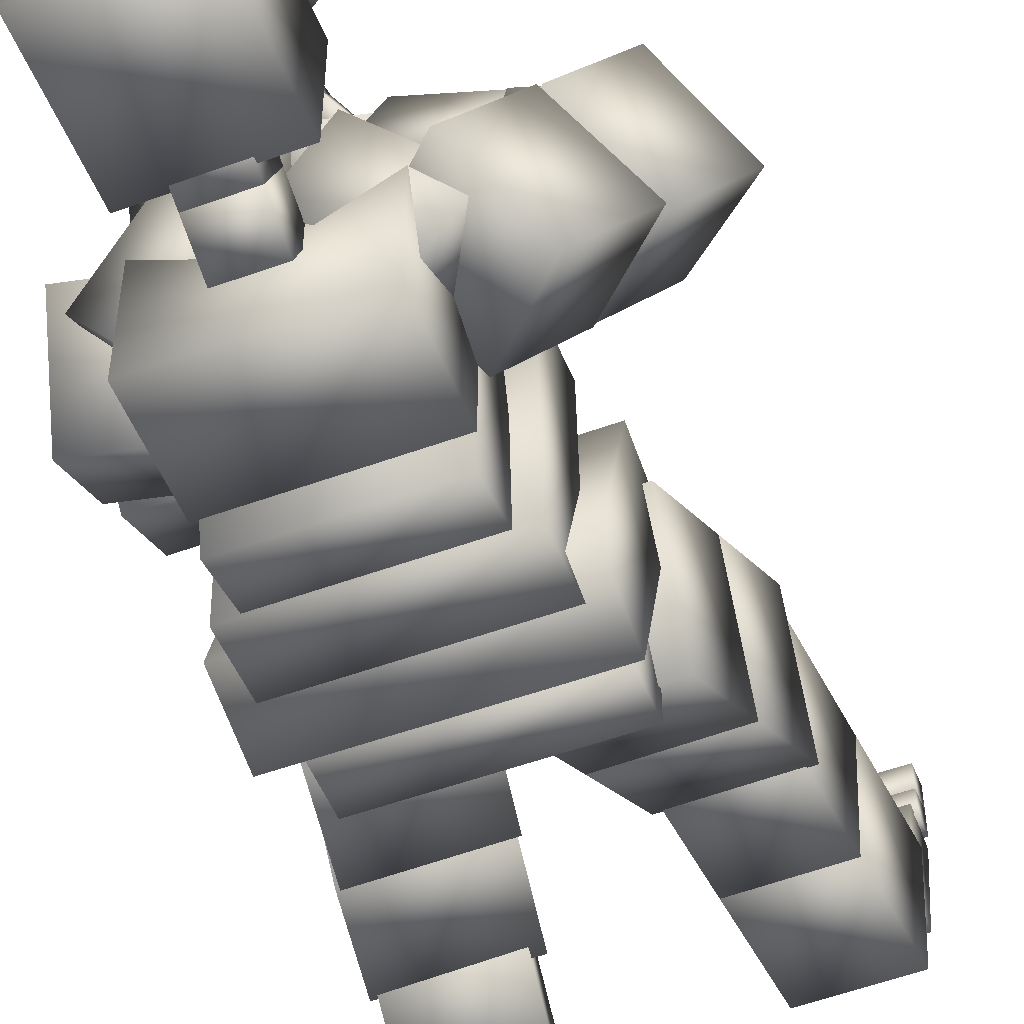
<metadata>
{"format":"obj","ext":"obj","renderer":"f3d","projection":"perspective","resolution":1024,"background":"white","views":[{"elev":-51.9,"azim":-158.4,"up":"+Z"}]}
</metadata>
<code>
v  7.763 36.66 -1.89
v  7.763 36.7 10.82
v  -9.272 36.7 10.82
v  -9.272 36.66 -1.89
v  7.763 40.67 -1.904
v  -9.272 40.67 -1.904
v  -9.272 40.72 10.81
v  7.763 40.72 10.81
o HeavyShortPelvis
g HeavyShortPelvis
f 1 2 3 4
f 5 6 7 8
f 1 4 6 5
f 4 3 7 6
f 3 2 8 7
f 2 1 5 8
v  9.201 43.35 -5.077
v  9.201 38.85 9.847
v  -10.71 38.85 9.847
v  -10.71 43.35 -5.077
v  9.201 49.37 -3.262
v  -10.71 49.37 -3.262
v  -10.71 44.87 11.66
v  9.201 44.87 11.66
o HeavyShortSpine1
g HeavyShortSpine1
f 9 10 11 12
f 13 14 15 16
f 9 12 14 13
f 12 11 15 14
f 11 10 16 15
f 10 9 13 16
v  7.579 46.7 -4.054
v  7.579 47.54 12.45
v  -9.088 47.54 12.45
v  -9.088 46.7 -4.054
v  7.579 52.05 -4.326
v  -9.088 52.05 -4.326
v  -9.088 52.89 12.18
v  7.579 52.89 12.18
o HeavyShortSpine2
g HeavyShortSpine2
f 17 18 19 20
f 21 22 23 24
f 17 20 22 21
f 20 19 23 22
f 19 18 24 23
f 18 17 21 24
v  6.026 50.74 -3.767
v  6.025 54.2 11.62
v  -7.535 54.2 11.62
v  -7.535 50.74 -3.767
v  6.026 56.36 -5.028
v  -7.535 56.36 -5.028
v  -7.535 59.81 10.36
v  6.025 59.81 10.36
o HeavyShortSpine3
g HeavyShortSpine3
f 25 26 27 28
f 29 30 31 32
f 25 28 30 29
f 28 27 31 30
f 27 26 32 31
f 26 25 29 32
v  0.8793 58.01 1.034
v  0.8793 58.16 4.299
v  -2.389 58.16 4.299
v  -2.389 58.01 1.034
v  0.8793 65.76 0.6811
v  -2.389 65.76 0.6811
v  -2.389 65.91 3.946
v  0.8793 65.91 3.946
o HeavyShortSpine4
g HeavyShortSpine4
f 33 34 35 36
f 37 38 39 40
f 33 36 38 37
f 36 35 39 38
f 35 34 40 39
f 34 33 37 40
v  6.362 57.19 -3.141
v  6.362 57.19 8.506
v  -7.871 57.19 8.506
v  -7.871 57.19 -3.141
v  6.362 65.83 -3.141
v  -7.871 65.83 -3.141
v  -7.871 65.83 8.506
v  6.362 65.83 8.506
o HeavyShortRibcage
g HeavyShortRibcage
f 41 42 43 44
f 45 46 47 48
f 41 44 46 45
f 44 43 47 46
f 43 42 48 47
f 42 41 45 48
v  1.324 66.69 0.2179
v  1.324 65.06 4.039
v  -2.833 65.06 4.039
v  -2.833 66.69 0.2178
v  1.324 70.03 1.646
v  -2.833 70.03 1.646
v  -2.833 68.39 5.467
v  1.324 68.39 5.467
o HeavyShortNeck1
g HeavyShortNeck1
f 49 50 51 52
f 53 54 55 56
f 49 52 54 53
f 52 51 55 54
f 51 50 56 55
f 50 49 53 56
v  1.324 70.03 1.646
v  1.324 68.39 5.467
v  -2.833 68.39 5.467
v  -2.833 70.03 1.646
v  1.324 73.36 3.075
v  -2.833 73.36 3.075
v  -2.833 71.72 6.896
v  1.324 71.72 6.896
o HeavyShortNeck2
g HeavyShortNeck2
f 57 58 59 60
f 61 62 63 64
f 57 60 62 61
f 60 59 63 62
f 59 58 64 63
f 58 57 61 64
v  -5.868 70.84 10.85
v  -5.867 70.84 2.157
v  4.358 70.84 2.157
v  4.358 70.84 10.85
v  -5.868 82.23 10.85
v  4.358 82.23 10.85
v  4.358 82.23 2.157
v  -5.867 82.23 2.157
o HeavyShortHead
g HeavyShortHead
f 65 66 67 68
f 69 70 71 72
f 72 71 67 66
f 69 72 66 65
f 70 69 65 68
f 71 70 68 67
v  -1.22 62.23 7.224
v  2.713 63.04 11.74
v  3.513 67.6 10.22
v  -0.419 66.79 5.709
v  5.101 59.46 2.214
v  5.901 64.02 0.6988
v  9.833 64.83 5.212
v  9.033 60.26 6.727
o HeavyShortLArmCollarbone
g HeavyShortLArmCollarbone
f 73 74 75 76
f 77 78 79 80
f 73 76 78 77
f 76 75 79 78
f 75 74 80 79
f 74 73 77 80
v  4.117 58.9 0.0365
v  2.816 63.88 6.97
v  10.82 65.39 7.39
v  12.12 60.41 0.4559
v  5.079 52.46 4.844
v  13.08 53.96 5.264
v  11.78 58.94 12.2
v  3.777 57.44 11.78
o HeavyShortLArmUpperarm1
g HeavyShortLArmUpperarm1
f 81 82 83 84
f 85 86 87 88
f 81 84 86 85
f 84 83 87 86
f 83 82 88 87
f 82 81 85 88
v  4.21 52.81 5.498
v  4.559 58.01 12.39
v  12.65 58.58 11.54
v  12.3 53.39 4.653
v  5.171 46.37 10.31
v  13.26 46.95 9.461
v  13.61 52.14 16.35
v  5.521 51.57 17.2
o HeavyShortLArmUpperarm2
g HeavyShortLArmUpperarm2
f 89 90 91 92
f 93 94 95 96
f 89 92 94 93
f 92 91 95 94
f 91 90 96 95
f 90 89 93 96
v  5.749 47.39 14.1
v  8.002 51.59 10.17
v  13.03 51.12 12.55
v  10.78 46.92 16.49
v  3.803 53.36 19.37
v  8.832 52.9 21.75
v  11.08 57.1 17.82
v  6.056 57.56 15.43
o HeavyShortLArmForearm1
g HeavyShortLArmForearm1
f 97 98 99 100
f 101 102 103 104
f 97 100 102 101
f 100 99 103 102
f 99 98 104 103
f 98 97 101 104
v  3.543 53.78 18.79
v  6.769 57.82 15.4
v  11.34 56.68 18.39
v  8.119 52.64 21.78
v  1.597 59.76 24.06
v  6.173 58.61 27.05
v  9.399 62.65 23.66
v  4.823 63.8 20.67
o HeavyShortLArmForearm2
g HeavyShortLArmForearm2
f 105 106 107 108
f 109 110 111 112
f 105 108 110 109
f 108 107 111 110
f 107 106 112 111
f 106 105 109 112
v  6.344 63.67 21.11
v  8.852 62.97 23.95
v  4.652 58.74 26.61
v  2.144 59.44 23.76
v  3.381 69.1 25.06
v  -0.8186 64.86 27.72
v  1.689 64.16 30.56
v  5.889 68.39 27.91
o HeavyShortLArmPalm
g HeavyShortLArmPalm
f 113 114 115 116
f 117 118 119 120
f 113 116 118 117
f 116 115 119 118
f 115 114 120 119
f 114 113 117 120
v  4.984 62.83 23.24
v  6.633 62.82 22.56
v  7.465 63.28 24.56
v  5.816 63.29 25.24
v  4.74 65.99 22.62
v  5.572 66.45 24.62
v  7.221 66.44 23.93
v  6.389 65.98 21.93
o HeavyShortLArmDigit11
g HeavyShortLArmDigit11
f 121 122 123 124
f 125 126 127 128
f 121 124 126 125
f 124 123 127 126
f 123 122 128 127
f 122 121 125 128
v  4.74 66.14 22.58
v  6.388 65.83 21.97
v  7.221 66.29 23.97
v  5.573 66.6 24.58
v  4.89 67.88 22.12
v  5.722 68.34 24.12
v  7.37 68.03 23.5
v  6.538 67.57 21.51
o HeavyShortLArmDigit12
g HeavyShortLArmDigit12
f 129 130 131 132
f 133 134 135 136
f 129 132 134 133
f 132 131 135 134
f 131 130 136 135
f 130 129 133 136
v  4.942 68.14 22.05
v  6.463 67.34 21.58
v  7.318 67.77 23.57
v  5.797 68.58 24.05
v  5.504 69.52 21.51
v  6.359 69.96 23.51
v  7.88 69.15 23.03
v  7.025 68.72 21.04
o HeavyShortLArmDigit13
g HeavyShortLArmDigit13
f 137 138 139 140
f 141 142 143 144
f 137 140 142 141
f 140 139 143 142
f 139 138 144 143
f 138 137 141 144
v  4.808 68.65 25.57
v  5.084 69.27 27
v  3.811 68.52 27.57
v  3.535 67.9 26.14
v  3.596 70.33 25.07
v  2.323 69.58 25.65
v  2.599 70.21 27.07
v  3.873 70.95 26.5
o HeavyShortLArmDigit21
g HeavyShortLArmDigit21
f 145 146 147 148
f 149 150 151 152
f 145 148 150 149
f 148 147 151 150
f 147 146 152 151
f 146 145 149 152
v  4.049 69.95 25.58
v  3.42 71.34 26
v  2.147 70.59 26.57
v  2.776 69.2 26.15
v  3.295 70.06 24.05
v  2.022 69.32 24.63
v  1.392 70.71 25.04
v  2.666 71.45 24.47
o HeavyShortLArmDigit22
g HeavyShortLArmDigit22
f 153 154 155 156
f 157 158 159 160
f 153 156 158 157
f 156 155 159 158
f 155 154 160 159
f 154 153 157 160
v  3.45 70.23 24.62
v  2.51 71.29 23.91
v  1.237 70.54 24.48
v  2.177 69.48 25.19
v  3.408 69.46 23.52
v  2.135 68.71 24.09
v  1.194 69.77 23.38
v  2.468 70.52 22.81
o HeavyShortLArmDigit23
g HeavyShortLArmDigit23
f 161 162 163 164
f 165 166 167 168
f 161 164 166 165
f 164 163 167 166
f 163 162 168 167
f 162 161 165 168
v  3.783 67.27 26.8
v  4.109 67.86 28.24
v  2.934 66.99 28.85
v  2.609 66.41 27.42
v  2.007 69.36 26.35
v  0.8324 68.5 26.97
v  1.158 69.08 28.4
v  2.332 69.95 27.79
o HeavyShortLArmDigit31
g HeavyShortLArmDigit31
f 169 170 171 172
f 173 174 175 176
f 169 172 174 173
f 172 171 175 174
f 171 170 176 175
f 170 169 173 176
v  2.467 69.01 26.73
v  1.872 70.31 27.41
v  0.6979 69.44 28.03
v  1.292 68.14 27.34
v  1.547 69.3 25.38
v  0.3724 68.43 26
v  -0.2223 69.73 26.68
v  0.9519 70.59 26.07
o HeavyShortLArmDigit32
g HeavyShortLArmDigit32
f 177 178 179 180
f 181 182 183 184
f 177 180 182 181
f 180 179 183 182
f 179 178 184 183
f 178 177 181 184
v  1.778 69.42 26
v  0.7205 70.46 25.45
v  -0.4537 69.6 26.06
v  0.6038 68.56 26.62
v  1.689 68.71 24.83
v  0.5149 67.85 25.45
v  -0.5426 68.89 24.9
v  0.6316 69.75 24.28
o HeavyShortLArmDigit33
g HeavyShortLArmDigit33
f 185 186 187 188
f 189 190 191 192
f 185 188 190 189
f 188 187 191 190
f 187 186 192 191
f 186 185 189 192
v  2.583 66.11 27.46
v  2.775 66.8 28.87
v  1.756 65.77 29.51
v  1.564 65.08 28.1
v  0.6482 67.7 26.94
v  -0.3704 66.67 27.58
v  -0.1784 67.37 28.99
v  0.8403 68.39 28.35
o HeavyShortLArmDigit41
g HeavyShortLArmDigit41
f 193 194 195 196
f 197 198 199 200
f 193 196 198 197
f 196 195 199 198
f 195 194 200 199
f 194 193 197 200
v  1.139 67.44 27.31
v  0.3492 68.64 27.97
v  -0.6694 67.62 28.62
v  0.1206 66.42 27.95
v  0.1059 67.56 25.87
v  -0.9128 66.54 26.51
v  -1.703 67.74 27.18
v  -0.6842 68.76 26.53
o HeavyShortLArmDigit42
g HeavyShortLArmDigit42
f 201 202 203 204
f 205 206 207 208
f 201 204 206 205
f 204 203 207 206
f 203 202 208 207
f 202 201 205 208
v  0.3168 67.72 26.45
v  -0.8951 68.61 25.95
v  -1.914 67.58 26.59
v  -0.7019 66.69 27.09
v  0.2892 67.11 25.43
v  -0.7294 66.08 26.08
v  -1.941 66.97 25.58
v  -0.9226 68 24.93
o HeavyShortLArmDigit43
g HeavyShortLArmDigit43
f 209 210 211 212
f 213 214 215 216
f 209 212 214 213
f 212 211 215 214
f 211 210 216 215
f 210 209 213 216
v  1.088 65.34 27.68
v  1.044 65.61 29.23
v  0.2831 64.24 29.46
v  0.3267 63.97 27.9
v  -0.4761 66.18 27.48
v  -1.237 64.8 27.71
v  -1.281 65.08 29.26
v  -0.5198 66.45 29.04
o HeavyShortLArmDigit51
g HeavyShortLArmDigit51
f 217 218 219 220
f 221 222 223 224
f 217 220 222 221
f 220 219 223 222
f 219 218 224 223
f 218 217 221 224
v  -0.0505 65.97 27.7
v  -0.9606 66.66 28.8
v  -1.706 65.28 29.04
v  -0.7963 64.6 27.94
v  -1.059 66.34 26.64
v  -1.805 64.96 26.88
v  -2.715 65.64 27.98
v  -1.969 67.02 27.74
o HeavyShortLArmDigit52
g HeavyShortLArmDigit52
f 225 226 227 228
f 229 230 231 232
f 225 228 230 229
f 228 227 231 230
f 227 226 232 231
f 226 225 229 232
v  -0.8185 66.3 27.18
v  -2.202 67.06 27.25
v  -2.956 65.69 27.45
v  -1.572 64.92 27.38
v  -0.9624 66.16 25.77
v  -1.716 64.79 25.98
v  -3.099 65.55 26.05
v  -2.346 66.93 25.85
o HeavyShortLArmDigit53
g HeavyShortLArmDigit53
f 233 234 235 236
f 237 238 239 240
f 233 236 238 237
f 236 235 239 238
f 235 234 240 239
f 234 233 237 240
v  -1.09 66.79 5.709
v  -5.023 67.6 10.22
v  -4.222 63.04 11.74
v  -0.2899 62.23 7.224
v  -7.41 64.02 0.6985
v  -6.61 59.46 2.214
v  -10.54 60.26 6.727
v  -11.34 64.83 5.212
o HeavyShortRArmCollarbone
g HeavyShortRArmCollarbone
f 241 242 243 244
f 245 246 247 248
f 241 244 246 245
f 244 243 247 246
f 243 242 248 247
f 242 241 245 248
v  -14.07 62.48 0.6818
v  -9.648 67.53 6.111
v  -3.882 61.8 6.744
v  -8.305 56.75 1.314
v  -18.02 59.2 6.946
v  -12.25 53.47 7.578
v  -7.826 58.53 13.01
v  -13.59 64.25 12.38
o HeavyShortRArmUpperarm1
g HeavyShortRArmUpperarm1
f 249 250 251 252
f 253 254 255 256
f 249 252 254 253
f 252 251 255 254
f 251 250 256 255
f 250 249 253 256
v  -17.94 58.85 6.809
v  -13.92 64.28 12.18
v  -7.898 58.87 13.14
v  -11.92 53.44 7.769
v  -21.89 55.57 13.07
v  -15.86 50.16 14.03
v  -11.84 55.59 19.41
v  -17.86 61.01 18.45
o HeavyShortRArmUpperarm2
g HeavyShortRArmUpperarm2
f 257 258 259 260
f 261 262 263 264
f 257 260 262 261
f 260 259 263 262
f 259 258 264 263
f 258 257 261 264
v  -18.29 53.44 19.52
v  -17.67 59.35 17.82
v  -15.44 57.73 12.96
v  -16.06 51.82 14.66
v  -10.82 53.63 22.89
v  -8.586 52.01 18.03
v  -7.972 57.92 16.33
v  -10.2 59.54 21.19
o HeavyShortRArmForearm1
g HeavyShortRArmForearm1
f 265 266 267 268
f 269 270 271 272
f 265 268 270 269
f 268 267 271 270
f 267 266 272 271
f 266 265 269 272
v  -10.27 52.31 21.75
v  -10.77 58.42 22.51
v  -8.518 59.24 17.47
v  -8.018 53.13 16.71
v  -2.802 52.5 25.12
v  -0.5478 53.32 20.08
v  -1.048 59.43 20.84
v  -3.303 58.62 25.88
o HeavyShortRArmForearm2
g HeavyShortRArmForearm2
f 273 274 275 276
f 277 278 279 280
f 273 276 278 277
f 276 275 279 278
f 275 274 280 279
f 274 273 277 280
v  -0.6244 54.32 19.82
v  -1.962 52.18 22.74
v  -3.226 57.61 26.14
v  -1.889 59.75 23.22
v  6.111 54.07 22.73
v  4.846 59.5 26.13
v  3.509 57.36 29.04
v  4.774 51.93 25.64
o HeavyShortRArmPalm
g HeavyShortRArmPalm
f 281 282 283 284
f 285 286 287 288
f 281 284 286 285
f 284 283 287 286
f 283 282 288 287
f 282 281 285 288
v  -0.4562 56.21 24.96
v  -1.955 56.92 25.63
v  -2.136 58.2 23.83
v  -0.6371 57.49 23.17
v  1.282 58.51 26.44
v  1.101 59.79 24.64
v  -0.3973 60.5 25.3
v  -0.2164 59.22 27.1
o HeavyShortRArmDigit11
g HeavyShortRArmDigit11
f 289 290 291 292
f 293 294 295 296
f 289 292 294 293
f 292 291 295 294
f 291 290 296 295
f 290 289 293 296
v  1.339 58.58 26.47
v  -0.3534 58.95 26.91
v  -0.4538 60.43 25.26
v  1.238 60.06 24.83
v  1.909 59.87 27.6
v  1.808 61.35 25.96
v  0.1164 61.72 26.39
v  0.2169 60.24 28.03
o HeavyShortRArmDigit12
g HeavyShortRArmDigit12
f 297 298 299 300
f 301 302 303 304
f 297 300 302 301
f 300 299 303 302
f 299 298 304 303
f 298 297 301 304
v  1.945 60.01 27.73
v  0.1628 59.91 27.71
v  0.0804 61.57 26.26
v  1.863 61.68 26.28
v  1.869 61.06 28.93
v  1.786 62.72 27.47
v  0.0042 62.61 27.45
v  0.0866 60.95 28.91
o HeavyShortRArmDigit13
g HeavyShortRArmDigit13
f 305 306 307 308
f 309 310 311 312
f 305 308 310 309
f 308 307 311 310
f 307 306 312 311
f 306 305 309 312
v  4.643 58.02 26.28
v  4.714 57.19 27.62
v  4.042 58.39 28.4
v  3.971 59.22 27.05
v  6.571 58.83 26.68
v  5.899 60.04 27.45
v  5.97 59.21 28.8
v  6.642 58 28.02
o HeavyShortRArmDigit21
g HeavyShortRArmDigit21
f 313 314 315 316
f 317 318 319 320
f 313 316 318 317
f 316 315 319 318
f 315 314 320 319
f 314 313 317 320
v  6.143 58.56 26.72
v  7.069 58.27 27.98
v  6.397 59.48 28.75
v  5.472 59.77 27.5
v  7.323 59.62 26.1
v  6.651 60.83 26.87
v  7.577 60.54 28.12
v  8.248 59.33 27.35
o HeavyShortRArmDigit22
g HeavyShortRArmDigit22
f 321 322 323 324
f 325 326 327 328
f 321 324 326 325
f 324 323 327 326
f 323 322 328 327
f 322 321 325 328
v  7.144 59.42 26.26
v  8.428 59.54 27.18
v  7.756 60.75 27.96
v  6.472 60.62 27.04
v  7.686 60.28 25.39
v  7.014 61.49 26.17
v  8.298 61.61 27.08
v  8.97 60.4 26.31
o HeavyShortRArmDigit23
g HeavyShortRArmDigit23
f 329 330 331 332
f 333 334 335 336
f 329 332 334 333
f 332 331 335 334
f 331 330 336 335
f 330 329 333 336
v  4.721 55.95 25.61
v  4.865 55.14 26.96
v  4.34 56.39 27.77
v  4.196 57.2 26.42
v  7.332 56.86 25.88
v  6.808 58.12 26.68
v  6.952 57.31 28.04
v  7.477 56.05 27.23
o HeavyShortRArmDigit31
g HeavyShortRArmDigit31
f 337 338 339 340
f 341 342 343 344
f 337 340 342 341
f 340 339 343 342
f 339 338 344 343
f 338 337 341 344
v  6.917 56.64 25.96
v  7.892 56.28 27.15
v  7.368 57.54 27.96
v  6.392 57.9 26.76
v  8.1 57.57 25.27
v  7.575 58.83 26.08
v  8.55 58.47 27.27
v  9.075 57.21 26.47
o HeavyShortRArmDigit32
g HeavyShortRArmDigit32
f 345 346 347 348
f 349 350 351 352
f 345 348 350 349
f 348 347 351 350
f 347 346 352 351
f 346 345 349 352
v  7.867 57.29 25.55
v  9.307 57.49 26.18
v  8.782 58.75 26.99
v  7.343 58.55 26.36
v  8.213 58.11 24.51
v  7.688 59.37 25.32
v  9.128 59.56 25.95
v  9.653 58.31 25.14
o HeavyShortRArmDigit33
g HeavyShortRArmDigit33
f 353 354 355 356
f 357 358 359 360
f 353 356 358 357
f 356 355 359 358
f 355 354 360 359
f 354 353 357 360
v  4.88 54.44 24.59
v  5.151 53.66 25.94
v  4.844 54.98 26.76
v  4.574 55.76 25.41
v  7.353 55.09 24.47
v  7.046 56.41 25.29
v  7.316 55.63 26.64
v  7.623 54.31 25.82
o HeavyShortRArmDigit41
g HeavyShortRArmDigit41
f 361 362 363 364
f 365 366 367 368
f 361 364 366 365
f 364 363 367 366
f 363 362 368 367
f 362 361 365 368
v  6.973 54.93 24.59
v  8.002 54.47 25.7
v  7.696 55.79 26.53
v  6.667 56.25 25.41
v  8.281 55.77 23.73
v  7.975 57.09 24.55
v  9.004 56.63 25.66
v  9.31 55.32 24.84
o HeavyShortRArmDigit42
g HeavyShortRArmDigit42
f 369 370 371 372
f 373 374 375 376
f 369 372 374 373
f 372 371 375 374
f 371 370 376 375
f 370 369 373 376
v  8.062 55.56 23.99
v  9.529 55.53 24.58
v  9.222 56.85 25.41
v  7.756 56.88 24.81
v  8.447 56.22 23.08
v  8.14 57.54 23.9
v  9.607 57.51 24.5
v  9.914 56.19 23.67
o HeavyShortRArmDigit43
g HeavyShortRArmDigit43
f 377 378 379 380
f 381 382 383 384
f 377 380 382 381
f 380 379 383 382
f 379 378 384 383
f 378 377 381 384
v  5.073 53.72 23.06
v  5.315 52.55 24.1
v  5.427 53.61 25.27
v  5.186 54.78 24.23
v  6.832 53.84 22.79
v  6.944 54.9 23.96
v  7.186 53.72 24.99
v  7.074 52.67 23.82
o HeavyShortRArmDigit51
g HeavyShortRArmDigit51
f 385 386 387 388
f 389 390 391 392
f 385 388 390 389
f 388 387 391 390
f 387 386 392 391
f 386 385 389 392
v  6.552 53.78 22.87
v  7.334 52.72 23.75
v  7.466 53.79 24.91
v  6.684 54.84 24.03
v  7.857 54.26 22.28
v  7.989 55.32 23.45
v  8.771 54.26 24.33
v  8.638 53.2 23.16
o HeavyShortRArmDigit52
g HeavyShortRArmDigit52
f 393 394 395 396
f 397 398 399 400
f 393 396 398 397
f 396 395 399 398
f 395 394 400 399
f 394 393 397 400
v  7.626 54.12 22.43
v  8.893 53.35 23
v  9.002 54.4 24.18
v  7.734 55.17 23.61
v  8.468 54.93 21.64
v  8.576 55.98 22.82
v  9.844 55.21 23.38
v  9.736 54.16 22.2
o HeavyShortRArmDigit53
g HeavyShortRArmDigit53
f 401 402 403 404
f 405 406 407 408
f 401 404 406 405
f 404 403 407 406
f 403 402 408 407
f 402 401 405 408
v  -0.8072 37.89 1.107
v  1.232 39.57 11.18
v  10.5 41.31 9.011
v  8.457 39.63 -1.059
v  1.181 28.69 2.24
v  10.44 30.43 0.0739
v  12.48 32.11 10.14
v  3.22 30.37 12.31
o HeavyShortLLegThigh1
g HeavyShortLLegThigh1
f 409 410 411 412
f 413 414 415 416
f 409 412 414 413
f 412 411 415 414
f 411 410 416 415
f 410 409 413 416
v  1.367 28.7 1.982
v  2.958 30.3 12.15
v  12.3 32.1 10.4
v  10.71 30.5 0.2373
v  3.355 19.5 3.114
v  12.69 21.3 1.37
v  14.29 22.9 11.53
v  4.946 21.1 13.28
o HeavyShortLLegThigh2
g HeavyShortLLegThigh2
f 417 418 419 420
f 421 422 423 424
f 417 420 422 421
f 420 419 423 422
f 419 418 424 423
f 418 417 421 424
v  3.811 22.47 3.782
v  5.703 18.49 12.03
v  13.83 19.93 10.87
v  11.94 23.91 2.614
v  4.725 13.71 -0.6613
v  12.85 15.15 -1.829
v  14.74 11.16 6.422
v  6.617 9.721 7.59
o HeavyShortLLegCalf1
g HeavyShortLLegCalf1
f 425 426 427 428
f 429 430 431 432
f 425 428 430 429
f 428 427 431 430
f 427 426 432 431
f 426 425 429 432
v  4.891 13.82 -0.8455
v  6.386 9.766 7.455
v  14.58 11.05 6.606
v  13.08 15.1 -1.694
v  5.805 5.05 -5.289
v  14 6.335 -6.138
v  15.49 2.283 2.163
v  7.301 0.9988 3.012
o HeavyShortLLegCalf2
g HeavyShortLLegCalf2
f 433 434 435 436
f 437 438 439 440
f 433 436 438 437
f 436 435 439 438
f 435 434 440 439
f 434 433 437 440
v  6.749 2.066 -1.932
v  6.749 5.269 -1.201
v  14.55 5.268 -1.194
v  14.55 2.064 -1.925
v  6.742 0.0441 6.931
v  14.54 0.0426 6.937
v  14.54 3.246 7.668
v  6.742 3.248 7.662
o HeavyShortLLegFoot
g HeavyShortLLegFoot
f 441 442 443 444
f 445 446 447 448
f 441 444 446 445
f 444 443 447 446
f 443 442 448 447
f 442 441 445 448
v  6.498 0.6752 7.299
v  6.498 2.615 7.299
v  14.78 2.615 7.299
v  14.78 0.6752 7.299
v  6.498 0.6752 9.536
v  14.78 0.6752 9.536
v  14.78 2.615 9.536
v  6.498 2.615 9.536
o HeavyShortLLegDigit11
g HeavyShortLLegDigit11
f 449 450 451 452
f 453 454 455 456
f 449 452 454 453
f 452 451 455 454
f 451 450 456 455
f 450 449 453 456
v  6.498 0.6752 9.536
v  6.498 2.615 9.536
v  14.78 2.615 9.536
v  14.78 0.6752 9.536
v  6.498 0.6752 11.77
v  14.78 0.6752 11.77
v  14.78 2.615 11.77
v  6.498 2.615 11.77
o HeavyShortLLegDigit12
g HeavyShortLLegDigit12
f 457 458 459 460
f 461 462 463 464
f 457 460 462 461
f 460 459 463 462
f 459 458 464 463
f 458 457 461 464
v  -11.09 37.27 0.3049
v  -11.25 42.58 9.258
v  -1.616 41.93 9.812
v  -1.459 36.62 0.8591
v  -11.92 29.14 5.111
v  -2.283 28.49 5.665
v  -2.44 33.8 14.62
v  -12.07 34.45 14.06
o HeavyShortRLegThigh1
g HeavyShortRLegThigh1
f 465 466 467 468
f 469 470 471 472
f 465 468 470 469
f 468 467 471 470
f 467 466 472 471
f 466 465 469 472
v  -11.91 29.14 5.11
v  -12.07 34.45 14.06
v  -2.442 33.8 14.62
v  -2.282 28.49 5.666
v  -12.74 21.01 9.916
v  -3.106 20.36 10.47
v  -3.266 25.67 19.43
v  -12.9 26.32 18.87
o HeavyShortRLegThigh2
g HeavyShortRLegThigh2
f 473 474 475 476
f 477 478 479 480
f 473 476 478 477
f 476 475 479 478
f 475 474 480 479
f 474 473 477 480
v  -11.88 23.49 9.752
v  -12.42 23.82 19.09
v  -4.124 23.19 19.59
v  -3.585 22.86 10.25
v  -12.64 13.65 10.06
v  -4.347 13.02 10.56
v  -4.887 13.36 19.89
v  -13.18 13.98 19.39
o HeavyShortRLegCalf1
g HeavyShortRLegCalf1
f 481 482 483 484
f 485 486 487 488
f 481 484 486 485
f 484 483 487 486
f 483 482 488 487
f 482 481 485 488
v  -12.64 13.65 10.05
v  -13.19 13.98 19.39
v  -4.891 13.36 19.9
v  -4.343 13.02 10.56
v  -13.4 3.814 10.36
v  -5.106 3.187 10.87
v  -5.654 3.519 20.2
v  -13.95 4.146 19.69
o HeavyShortRLegCalf2
g HeavyShortRLegCalf2
f 489 490 491 492
f 493 494 495 496
f 489 492 494 493
f 492 491 495 494
f 491 490 496 495
f 490 489 493 496
v  -13.43 2.065 14.92
v  -13.43 5.269 15.65
v  -5.628 5.269 15.65
v  -5.628 2.065 14.92
v  -13.43 0.0437 23.78
v  -5.628 0.0438 23.78
v  -5.628 3.247 24.51
v  -13.43 3.247 24.51
o HeavyShortRLegFoot
g HeavyShortRLegFoot
f 497 498 499 500
f 501 502 503 504
f 497 500 502 501
f 500 499 503 502
f 499 498 504 503
f 498 497 501 504
v  -13.67 0.6756 24.14
v  -13.67 2.615 24.14
v  -5.385 2.615 24.14
v  -5.385 0.6756 24.14
v  -13.67 0.6756 26.38
v  -5.385 0.6756 26.38
v  -5.385 2.615 26.38
v  -13.67 2.615 26.38
o HeavyShortRLegDigit11
g HeavyShortRLegDigit11
f 505 506 507 508
f 509 510 511 512
f 505 508 510 509
f 508 507 511 510
f 507 506 512 511
f 506 505 509 512
v  -13.67 0.6756 26.38
v  -13.67 2.615 26.38
v  -5.385 2.615 26.38
v  -5.385 0.6756 26.38
v  -13.67 0.6756 28.62
v  -5.385 0.6756 28.62
v  -5.385 2.615 28.62
v  -13.67 2.615 28.62
o HeavyShortRLegDigit12
g HeavyShortRLegDigit12
f 513 514 515 516
f 517 518 519 520
f 513 516 518 517
f 516 515 519 518
f 515 514 520 519
f 514 513 517 520

</code>
